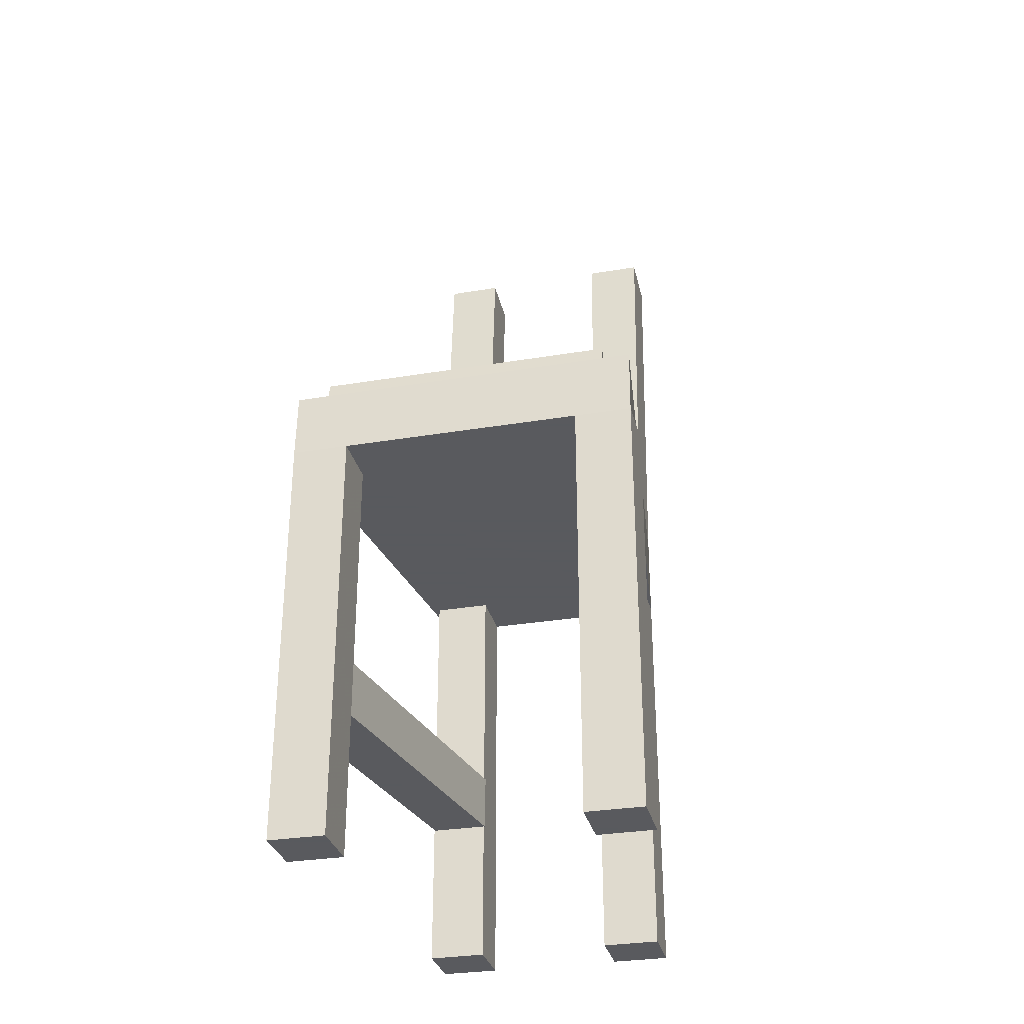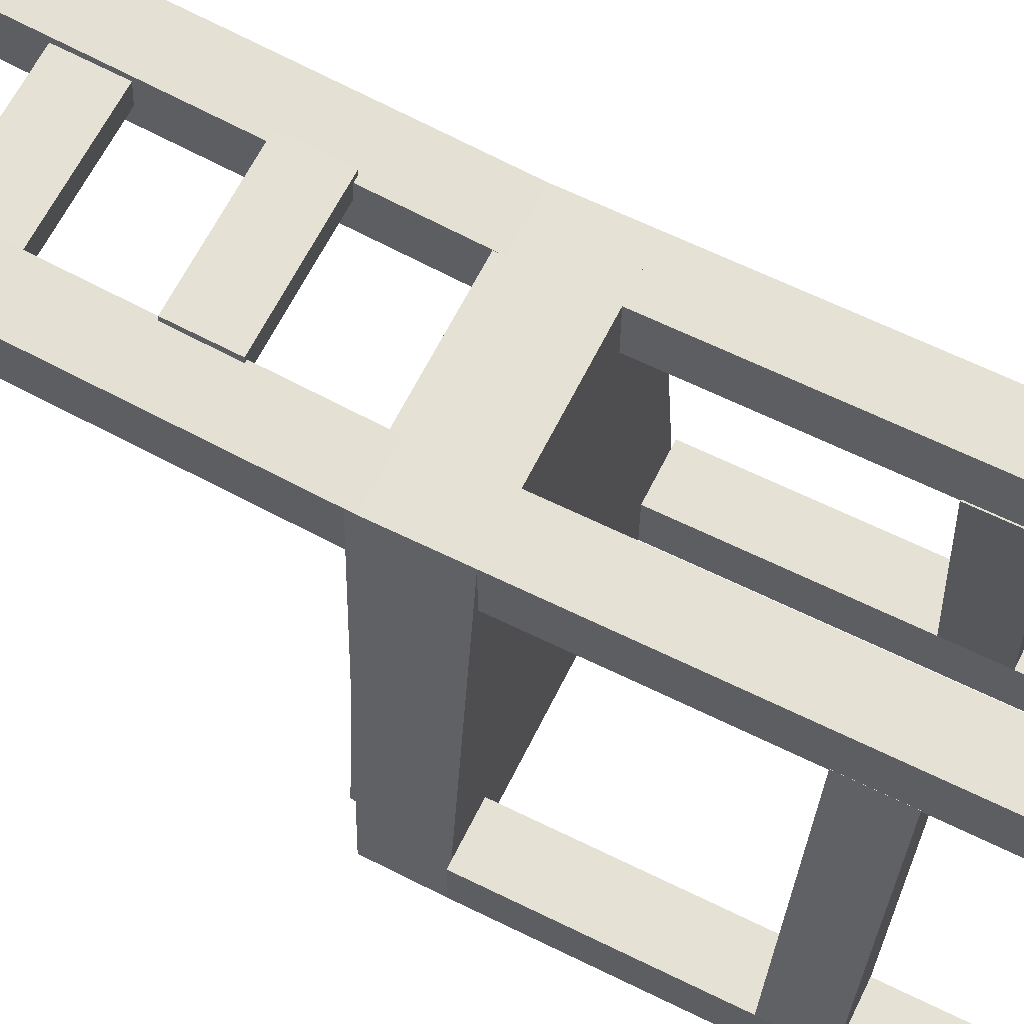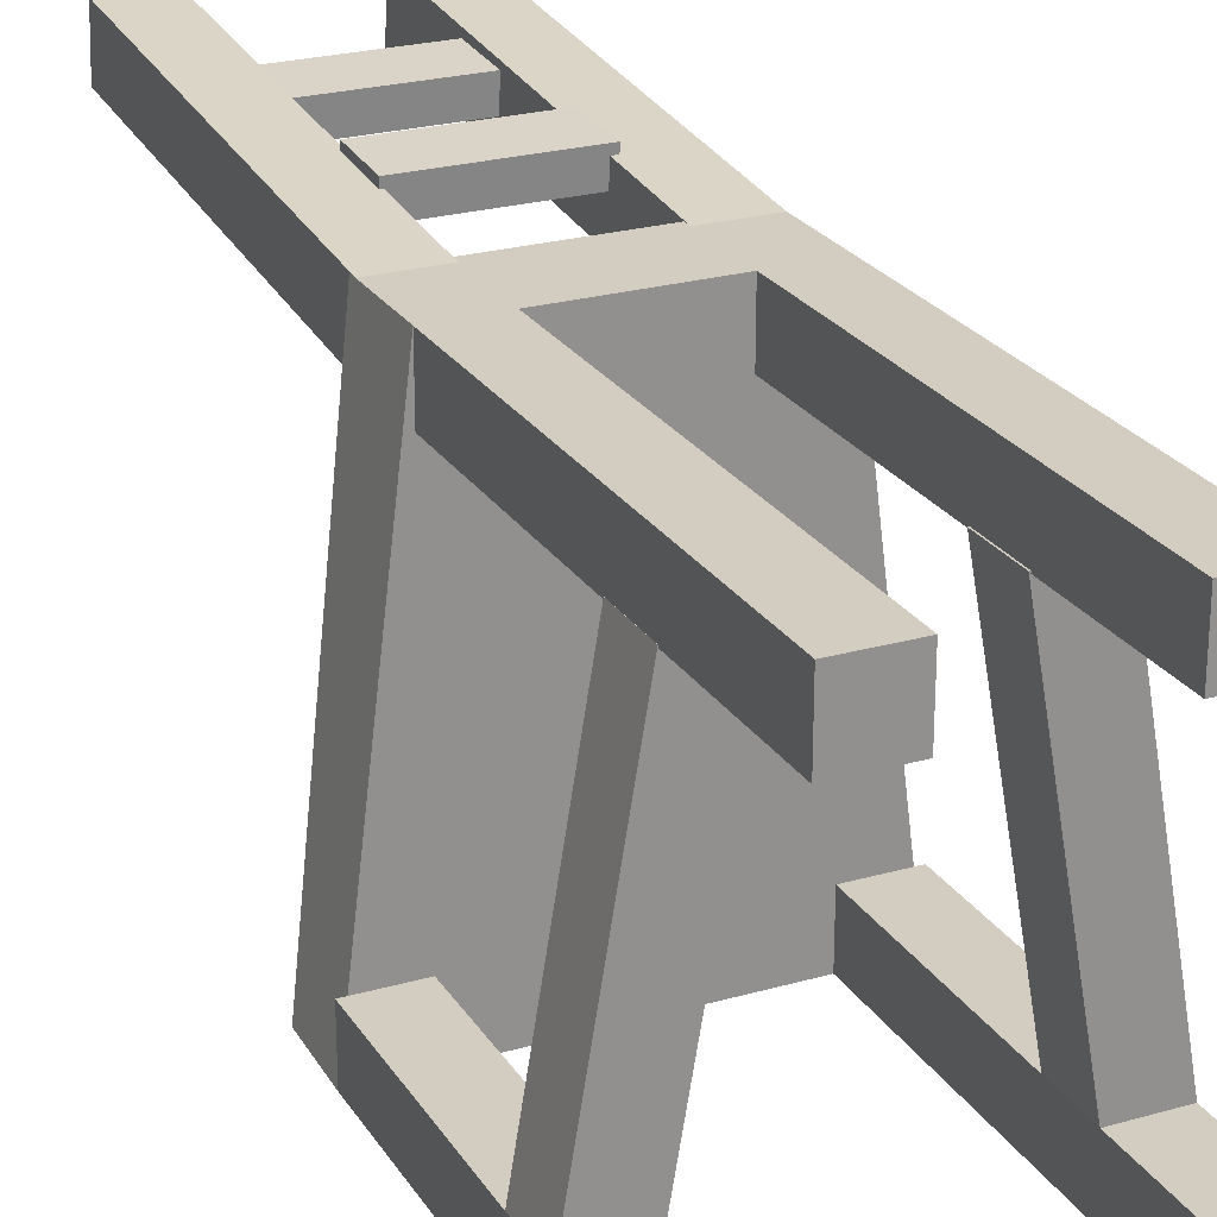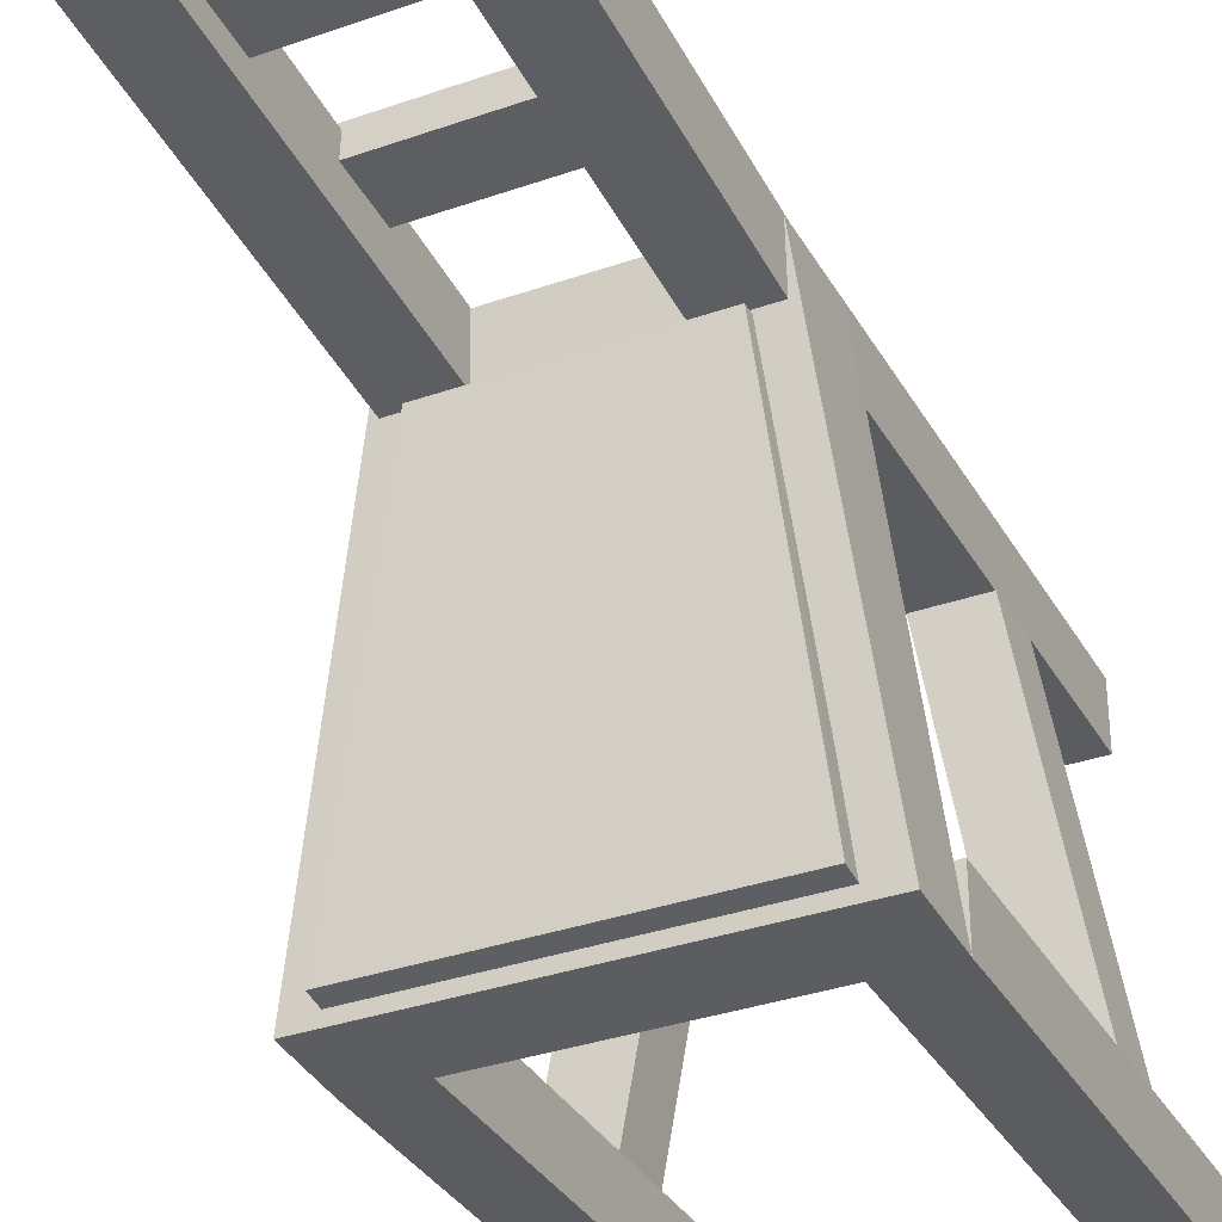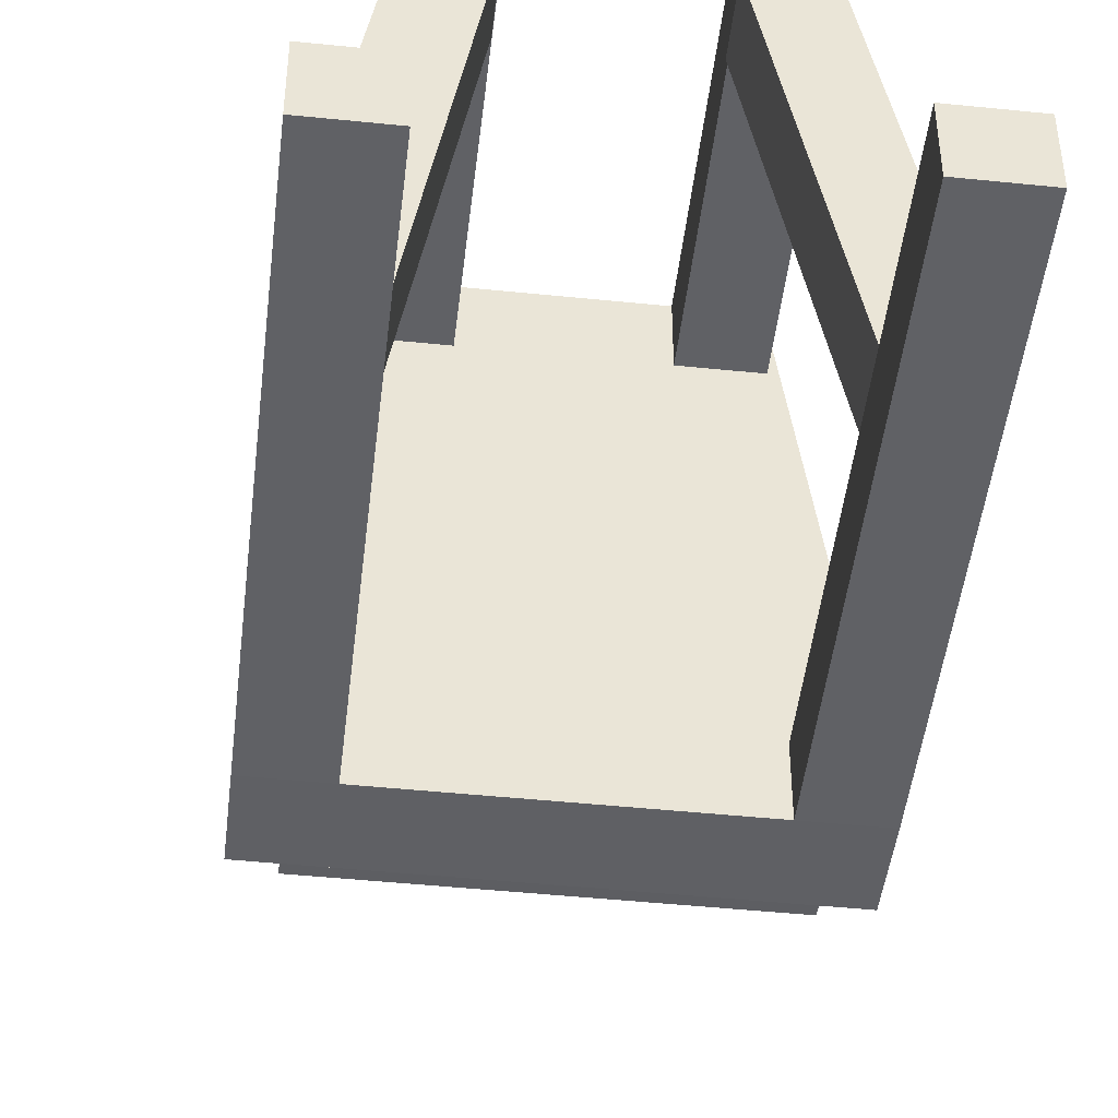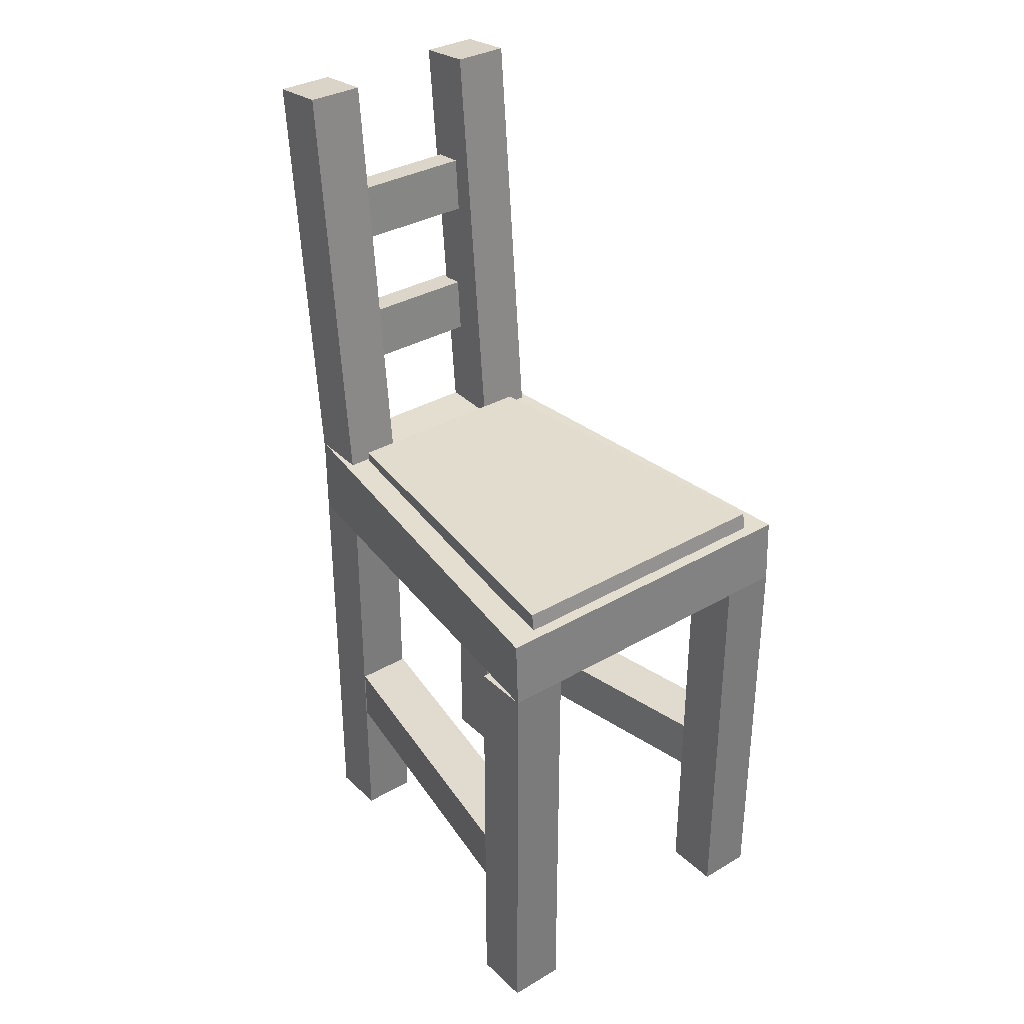
<metadata>
{"format":"obj","ext":"obj","renderer":"f3d","projection":"perspective","resolution":1024,"background":"white","views":[{"elev":-31.2,"azim":-166.6,"up":"+Y"},{"elev":64.2,"azim":-63.6,"up":"+Z"},{"elev":24.5,"azim":-25.0,"up":"+Z"},{"elev":-33.8,"azim":-154.4,"up":"+Z"},{"elev":-47.3,"azim":-6.6,"up":"+Z"},{"elev":33.5,"azim":141.4,"up":"+Y"}]}
</metadata>
<code>
v  13.08 56.39 22.86
v  13.08 65.53 22.86
v  -13.42 65.53 22.86
v  -13.42 56.39 22.86
v  19.05 63.74 -22.53
v  -19.05 63.74 -22.53
v  19.05 56.39 -22.86
v  -19.05 56.39 -22.86
v  -12.95 10.67 -16.76
v  -12.95 56.39 -16.76
v  -19.05 56.39 -16.76
v  -19.05 10.67 -16.76
v  -12.95 56.39 -22.86
v  -12.95 10.67 -22.86
v  -19.05 10.67 -22.86
v  -7.331 32.45 16.92
v  -13.43 32.45 16.92
v  -13.43 26.35 16.92
v  -7.331 26.35 16.92
v  -12.95 32.45 -16.76
v  -19.05 32.45 -16.76
v  -12.95 26.35 -16.76
v  -19.05 26.35 -16.76
v  7.62 91.56 24.64
v  7.62 97.65 25.06
v  -7.62 97.65 25.06
v  -7.62 91.56 24.64
v  7.62 97.86 22.02
v  -7.62 97.86 22.02
v  7.62 91.78 21.6
v  -7.62 91.78 21.6
v  -7.321 10.67 22.86
v  -7.321 56.39 22.86
v  -13.42 10.67 22.86
v  -7.321 56.39 16.76
v  -13.42 56.39 16.76
v  -7.321 10.67 16.76
v  -13.42 10.67 16.76
v  13.08 10.67 22.86
v  6.984 56.39 22.86
v  6.984 10.67 22.86
v  13.08 56.39 16.76
v  6.984 56.39 16.76
v  13.08 10.67 16.76
v  6.984 10.67 16.76
v  19.05 10.67 -16.76
v  19.05 56.39 -16.76
v  12.95 56.39 -16.76
v  12.95 10.67 -16.76
v  12.95 56.39 -22.86
v  19.05 10.67 -22.86
v  12.95 10.67 -22.86
v  12.94 26.35 16.92
v  12.94 32.45 16.92
v  6.845 32.45 16.92
v  6.845 26.35 16.92
v  19.05 32.45 -16.76
v  12.95 32.45 -16.76
v  19.05 26.35 -16.76
v  12.95 26.35 -16.76
v  7.62 75.4 24.64
v  7.62 81.48 25.06
v  -7.62 81.48 25.06
v  -7.62 75.4 24.64
v  7.62 81.7 22.02
v  -7.62 81.7 22.02
v  7.62 75.61 21.6
v  -7.62 75.61 21.6
v  10.9 64.1 16.48
v  10.9 66.39 16.48
v  -11.18 66.39 16.48
v  -11.18 64.1 16.48
v  15.87 65.94 -21.31
v  -15.87 65.94 -21.31
v  15.87 64.1 -21.59
v  -15.87 64.1 -21.59
v  -7.321 64.61 22.86
v  -7.321 110.1 26.95
v  -13.42 110.1 26.95
v  -13.42 64.61 22.86
v  -7.321 110.7 20.88
v  -13.42 110.7 20.88
v  -7.321 65.16 16.79
v  -13.42 65.16 16.79
v  13.08 64.61 22.86
v  13.08 110.1 26.95
v  6.984 110.1 26.95
v  6.984 64.61 22.86
v  13.08 110.7 20.88
v  6.984 110.7 20.88
v  13.08 65.16 16.79
v  6.984 65.16 16.79
g Chair001
f 1 2 3 4
f 2 5 6 3
f 5 7 8 6
f 7 1 4 8
f 1 7 5 2
f 4 3 6 8
f 9 10 11 12
f 10 13 8 11
f 13 14 15 8
f 14 9 12 15
f 14 13 10 9
f 12 11 8 15
f 16 17 18 19
f 20 21 17 16
f 22 23 21 20
f 22 19 18 23
f 17 21 23 18
f 20 16 19 22
f 24 25 26 27
f 25 28 29 26
f 28 30 31 29
f 30 24 27 31
f 30 28 25 24
f 27 26 29 31
f 32 33 4 34
f 33 35 36 4
f 35 37 38 36
f 37 32 34 38
f 37 35 33 32
f 34 4 36 38
f 39 1 40 41
f 1 42 43 40
f 42 44 45 43
f 44 39 41 45
f 44 42 1 39
f 41 40 43 45
f 46 47 48 49
f 47 7 50 48
f 7 51 52 50
f 51 46 49 52
f 51 7 47 46
f 49 48 50 52
f 53 54 55 56
f 54 57 58 55
f 57 59 60 58
f 60 59 53 56
f 59 57 54 53
f 56 55 58 60
f 61 62 63 64
f 62 65 66 63
f 65 67 68 66
f 67 61 64 68
f 67 65 62 61
f 64 63 66 68
f 69 70 71 72
f 70 73 74 71
f 73 75 76 74
f 75 69 72 76
f 69 75 73 70
f 72 71 74 76
f 77 78 79 80
f 78 81 82 79
f 81 83 84 82
f 83 77 80 84
f 83 81 78 77
f 80 79 82 84
f 85 86 87 88
f 86 89 90 87
f 89 91 92 90
f 91 85 88 92
f 91 89 86 85
f 88 87 90 92
f 39 1 40 41
f 1 42 43 40
f 42 44 45 43
f 44 39 41 45
f 44 42 1 39
f 41 40 43 45
f 39 1 40 41
f 1 42 43 40
f 42 44 45 43
f 44 39 41 45
f 44 42 1 39
f 41 40 43 45
f 85 86 87 88
f 86 89 90 87
f 89 91 92 90
f 91 85 88 92
f 91 89 86 85
f 88 87 90 92

</code>
